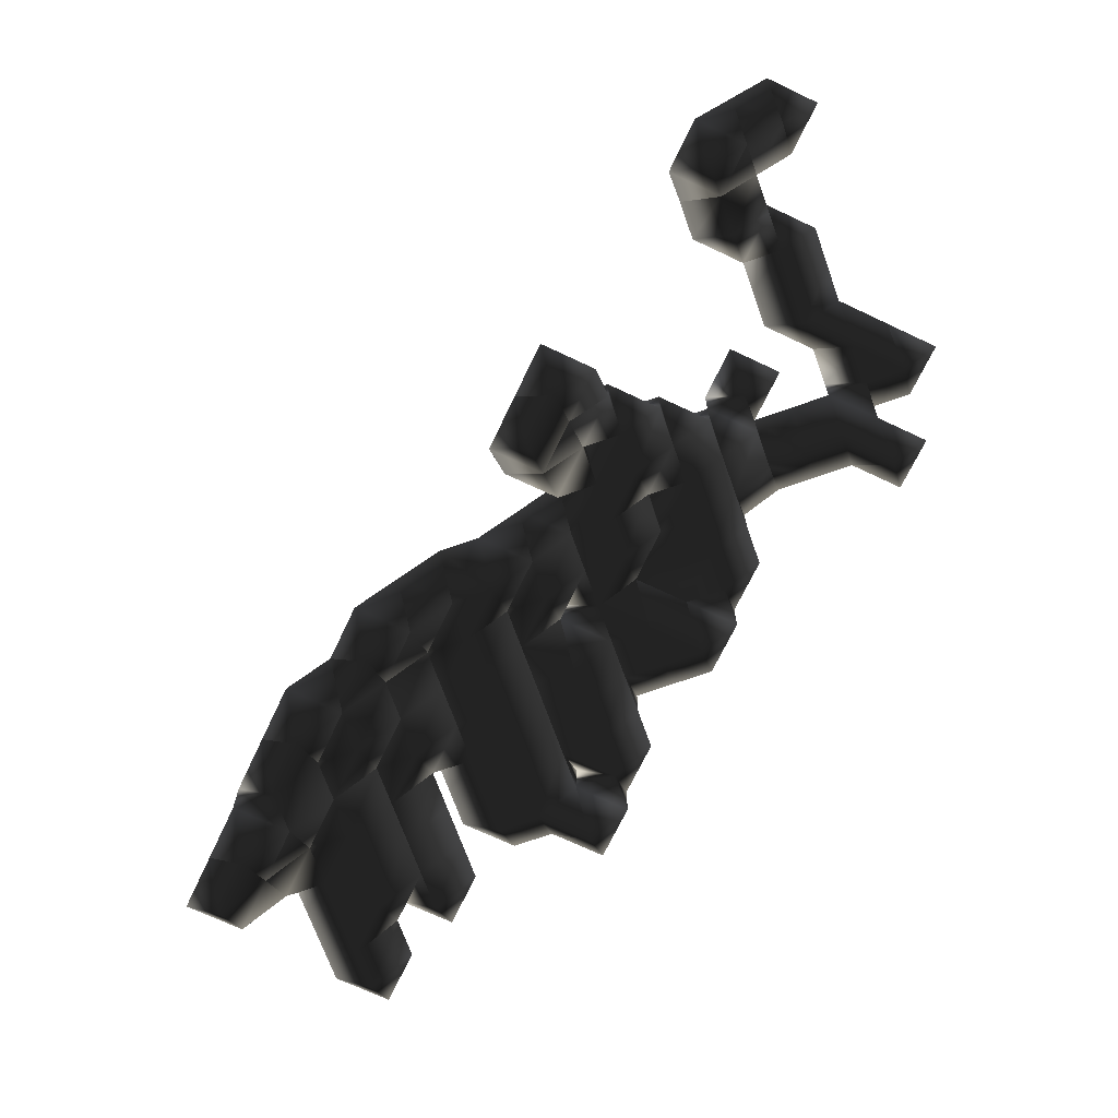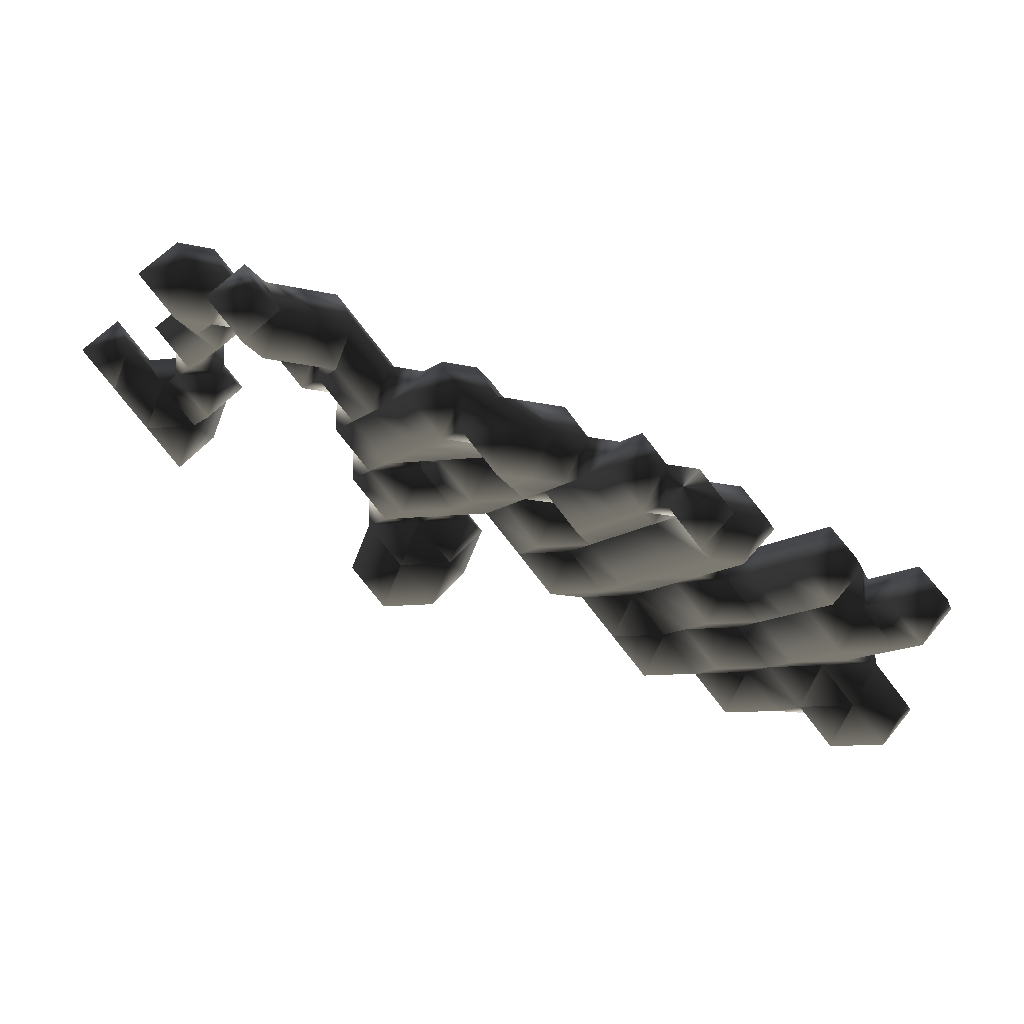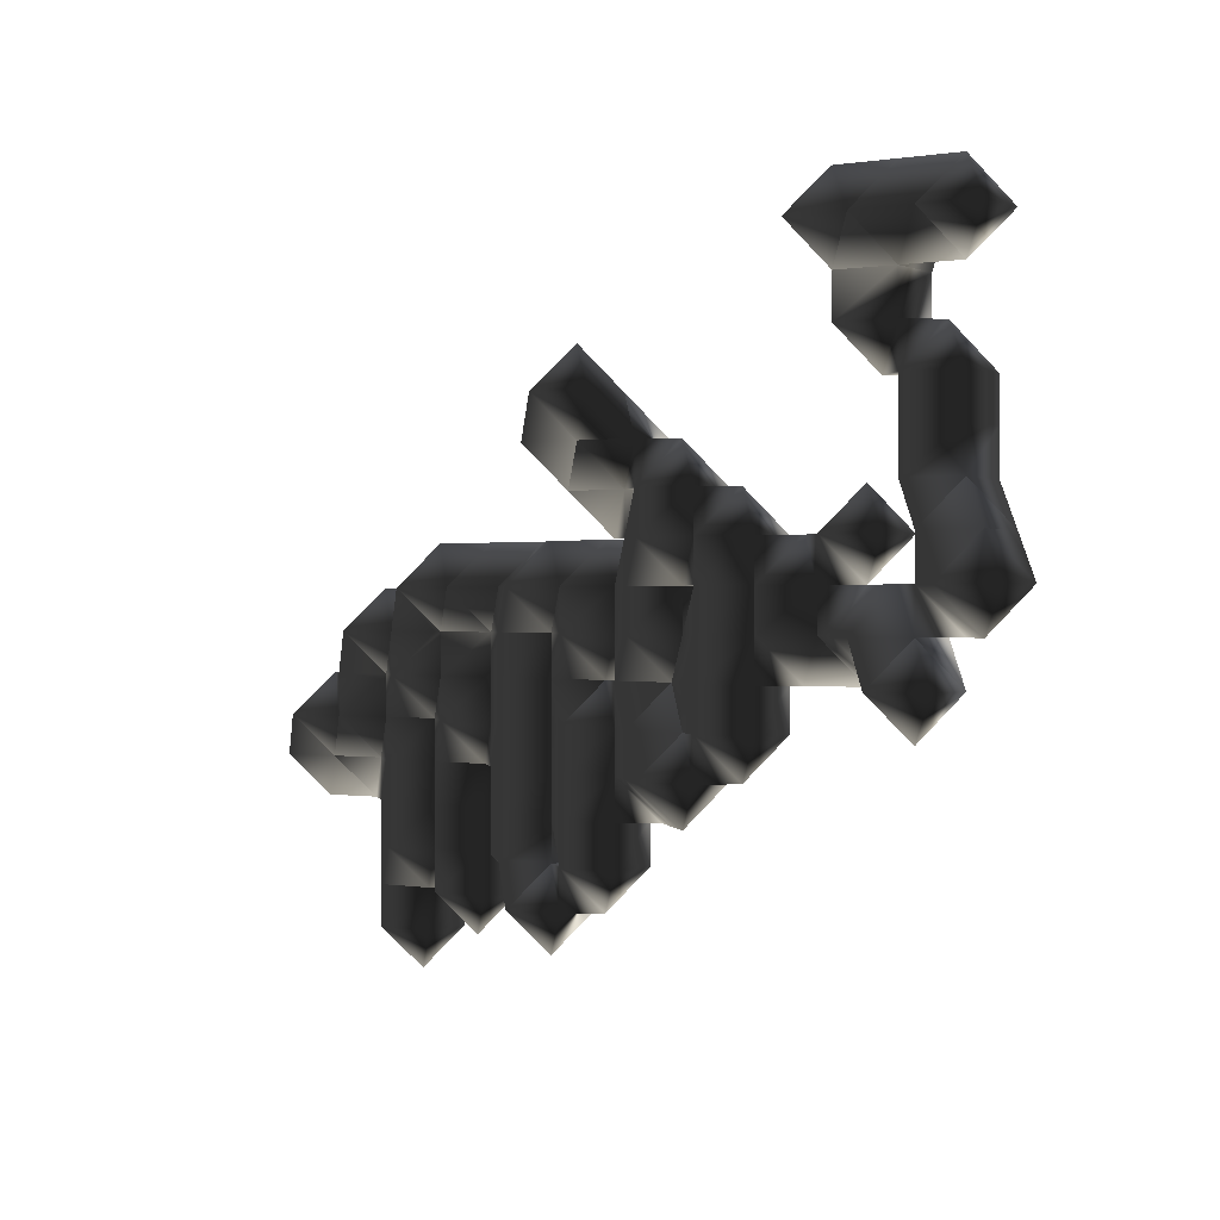
<metadata>
{"format":"obj","ext":"obj","renderer":"f3d","projection":"perspective","resolution":1024,"background":"white","views":[{"elev":-69.7,"azim":19.6,"up":"+Y"},{"elev":-12.5,"azim":149.6,"up":"+Y"},{"elev":0.1,"azim":78.5,"up":"+Z"}]}
</metadata>
<code>
v 5.621e-19 1 5
v 1 1 4
v 1 5.621e-19 5
v 1 1 6
v 1 2 5
v 2 1 5
v 2 5.621e-19 6
v 2 1 5
v 1 1 6
v 2 1 7
v 2 2 4
v 1 2 5
v 2 1 5
v 2 2 6
v 2 2 6
v 2 3 5
v 3 1 6
v 3 2 5
v 3 1 6
v 3 2 5
v 2 2 6
v 3 1 7
v 2 2 7
v 3 2 8
v 2 3 1
v 3 3 5.621e-19
v 3 2 1
v 3 2 2
v 2 3 2
v 3 2 3
v 2 3 3
v 3 2 4
v 2 3 4
v 3 2 5
v 2 3 5
v 3 3 6
v 3 3 6
v 3 3 7
v 3 4 1
v 3 4 2
v 3 4 3
v 3 4 4
v 3 4 5
v 4 2 6
v 4 2 7
v 4 1 8
v 4 2 7
v 3 2 8
v 4 2 9
v 4 3 1
v 4 3 2
v 4 3 2
v 4 2 3
v 4 2 4
v 4 2 5
v 3 3 6
v 4 2 6
v 4 2 7
v 3 3 7
v 4 3 8
v 4 3 8
v 4 4 2
v 3 4 3
v 3 4 4
v 3 4 5
v 4 4 6
v 4 4 6
v 4 4 7
v 4 5 3
v 4 5 4
v 4 5 5
v 5 2 8
v 5 3 3
v 5 3 4
v 5 3 5
v 5 3 6
v 5 3 6
v 5 2 7
v 4 3 8
v 5 2 8
v 5 3 9
v 4 4 2
v 5 4 1
v 5 3 2
v 5 3 3
v 5 3 4
v 5 3 5
v 4 4 6
v 5 3 6
v 5 4 7
v 5 4 7
v 5 4 8
v 5 5 2
v 5 5 3
v 5 5 4
v 5 5 5
v 5 5 6
v 6 3 7
v 6 3 8
v 6 2 9
v 6 3 8
v 5 3 9
v 6 3 10
v 6 4 2
v 6 4 3
v 6 4 4
v 6 4 5
v 6 4 5
v 6 3 6
v 5 4 7
v 6 3 7
v 6 3 8
v 5 4 8
v 6 4 9
v 6 4 9
v 6 5 6
v 6 5 7
v 6 5 8
v 7 3 9
v 7 4 6
v 7 4 7
v 7 4 8
v 7 3 9
v 7 4 8
v 6 4 9
v 7 4 10
v 6 5 3
v 7 5 2
v 7 4 3
v 7 4 4
v 6 5 4
v 7 4 5
v 6 5 5
v 7 4 6
v 6 5 6
v 7 4 7
v 6 5 7
v 7 4 8
v 6 5 8
v 7 5 9
v 7 5 9
v 7 6 3
v 7 6 4
v 7 6 5
v 7 6 6
v 7 6 7
v 7 6 8
v 8 4 9
v 8 5 2
v 8 4 3
v 8 4 4
v 8 4 5
v 8 4 6
v 8 4 7
v 8 4 8
v 7 5 9
v 8 4 9
v 8 5 10
v 8 6 3
v 8 6 4
v 8 6 5
v 8 6 6
v 8 6 7
v 8 6 8
v 8 6 9
v 8 5 2
v 9 5 1
v 9 4 2
v 9 5 3
v 9 5 3
v 9 5 4
v 9 5 5
v 9 5 6
v 9 5 7
v 9 5 8
v 9 5 8
v 9 4 9
v 9 5 10
v 9 6 2
v 8 6 4
v 9 6 3
v 9 5 4
v 9 5 5
v 8 6 5
v 9 5 6
v 8 6 6
v 9 5 7
v 8 6 7
v 9 5 8
v 8 6 8
v 9 6 9
v 9 6 9
v 9 7 4
v 9 7 5
v 9 7 6
v 9 7 7
v 9 7 8
v 10 5 2
v 10 5 9
v 10 5 3
v 10 6 2
v 9 6 3
v 10 5 4
v 10 5 5
v 10 5 6
v 10 6 7
v 10 6 7
v 10 6 7
v 10 5 8
v 9 6 9
v 10 5 9
v 10 6 10
v 10 7 3
v 10 7 4
v 10 7 5
v 10 7 6
v 10 7 7
v 9 7 8
v 10 7 9
v 10 7 9
v 10 8 8
v 10 5 12
v 11 5 11
v 11 4 12
v 11 5 13
v 11 6 3
v 11 6 4
v 11 6 5
v 11 6 6
v 11 6 8
v 11 6 9
v 10 6 11
v 11 6 10
v 11 5 11
v 11 6 12
v 11 6 12
v 10 7 5
v 11 7 4
v 11 6 5
v 11 6 6
v 10 7 6
v 11 6 7
v 10 7 7
v 11 6 8
v 10 7 9
v 11 6 9
v 11 7 10
v 11 7 11
v 11 8 5
v 11 8 6
v 11 8 7
v 11 8 8
v 11 8 9
v 12 5 12
v 12 4 13
v 12 5 12
v 11 5 13
v 12 5 14
v 12 6 11
v 12 5 12
v 12 6 11
v 11 6 12
v 12 6 13
v 12 6 13
v 12 7 4
v 12 6 5
v 12 6 6
v 12 7 7
v 12 7 7
v 12 7 7
v 12 6 8
v 12 6 9
v 12 6 10
v 11 7 10
v 12 7 11
v 12 7 12
v 12 8 5
v 12 8 6
v 12 7 7
v 11 8 7
v 12 8 6
v 12 8 8
v 12 8 8
v 12 8 9
v 12 8 10
v 12 9 7
v 13 5 13
v 13 6 12
v 13 7 4
v 13 6 5
v 13 7 6
v 13 7 6
v 13 7 8
v 13 7 9
v 13 7 9
v 13 6 10
v 13 6 11
v 12 7 11
v 13 7 12
v 13 8 5
v 13 7 6
v 12 8 6
v 13 8 5
v 13 7 7
v 12 8 8
v 13 7 8
v 13 8 9
v 13 8 10
v 13 8 11
v 13 9 6
v 13 9 7
v 13 9 8
v 14 7 5
v 14 7 10
v 14 7 11
v 14 8 5
v 14 7 6
v 14 7 7
v 14 7 8
v 14 7 9
v 13 8 9
v 14 7 10
v 13 8 10
v 14 8 11
v 14 9 6
v 14 9 7
v 14 9 8
v 14 9 9
v 14 9 10
v 15 8 6
v 15 8 7
v 15 8 8
v 15 8 9
v 15 8 10
v 14 9 8
v 15 9 7
v 15 8 8
v 15 8 9
v 14 9 9
v 15 9 10
v 15 10 8
v 15 10 9
v 16 9 8
v 16 9 9
v 16 10 7
v 15 10 8
v 16 9 8
v 16 10 9
v 16 9 10
v 16 10 9
v 15 10 10
v 16 10 11
v 16 11 8
v 16 11 10
v 16 9 16
v 17 9 15
v 17 8 16
v 17 9 17
v 17 10 7
v 17 9 8
v 17 10 9
v 17 10 10
v 16 10 14
v 17 10 13
v 17 9 14
v 17 9 15
v 16 10 15
v 17 10 16
v 17 10 16
v 17 11 8
v 17 11 14
v 17 11 15
v 18 9 16
v 18 10 7
v 18 9 8
v 18 10 9
v 18 10 14
v 18 10 15
v 18 9 16
v 18 10 15
v 17 10 16
v 18 10 17
v 18 11 8
v 17 11 11
v 18 11 10
v 18 10 11
v 18 10 12
v 17 11 12
v 18 10 13
v 17 11 13
v 18 11 14
v 18 11 16
v 18 12 11
v 18 12 12
v 18 12 13
v 18 10 7
v 19 10 6
v 19 9 7
v 19 10 8
v 19 10 8
v 19 10 16
v 19 11 7
v 19 10 9
v 19 11 8
v 18 11 9
v 19 10 10
v 18 11 10
v 19 11 11
v 19 11 11
v 19 11 12
v 19 11 13
v 19 11 15
v 18 11 16
v 19 10 16
v 19 11 17
v 19 12 9
v 19 12 10
v 19 12 16
v 20 10 7
v 20 11 8
v 20 10 9
v 20 11 10
v 20 11 10
v 20 11 16
v 20 12 9
v 21 11 9
f 3 2 1
f 1 4 3
f 2 5 1
f 1 5 4
f 6 2 3
f 8 6 7
f 6 3 7
f 4 9 7
f 4 7 3
f 9 10 7
f 12 5 11
f 5 2 11
f 11 2 6
f 13 11 6
f 14 5 12
f 5 14 9
f 15 9 14
f 5 9 4
f 6 8 13
f 9 15 10
f 11 16 12
f 12 16 14
f 17 8 7
f 10 17 7
f 18 11 13
f 17 19 8
f 18 8 19
f 8 18 13
f 20 18 19
f 15 14 21
f 19 17 22
f 10 22 17
f 22 10 23
f 15 23 10
f 23 15 21
f 23 24 22
f 27 26 25
f 29 28 25
f 25 28 27
f 31 30 29
f 29 30 28
f 33 32 31
f 31 32 30
f 32 18 34
f 18 32 11
f 33 11 32
f 11 33 16
f 35 16 33
f 36 16 35
f 16 36 21
f 37 21 36
f 16 21 14
f 18 20 34
f 21 37 23
f 23 37 38
f 23 38 24
f 26 39 25
f 25 39 29
f 29 39 40
f 29 40 31
f 31 40 41
f 31 41 33
f 33 41 42
f 33 42 35
f 35 42 43
f 35 43 36
f 44 20 19
f 22 45 19
f 19 45 44
f 47 45 46
f 45 22 46
f 24 48 46
f 24 46 22
f 48 49 46
f 50 26 27
f 28 51 27
f 27 51 50
f 51 28 52
f 28 53 52
f 28 30 53
f 54 30 32
f 54 53 30
f 55 32 34
f 55 54 32
f 37 36 56
f 20 44 34
f 57 34 44
f 34 57 55
f 57 45 58
f 45 57 44
f 59 38 56
f 37 56 38
f 60 38 59
f 38 60 48
f 61 48 60
f 38 48 24
f 45 47 58
f 48 61 49
f 50 39 26
f 39 50 40
f 40 50 51
f 41 40 51
f 62 41 51
f 52 62 51
f 63 41 62
f 64 42 41
f 64 41 63
f 65 43 42
f 65 42 64
f 65 66 43
f 43 66 36
f 66 67 36
f 67 56 36
f 56 67 59
f 59 67 68
f 59 68 60
f 62 69 63
f 63 69 64
f 64 69 70
f 64 70 65
f 65 70 71
f 65 71 66
f 72 47 46
f 49 72 46
f 73 52 53
f 54 74 53
f 53 74 73
f 55 75 54
f 54 75 74
f 57 76 55
f 55 76 75
f 76 57 77
f 57 78 77
f 57 58 78
f 61 60 79
f 47 72 58
f 80 58 72
f 58 80 78
f 80 72 81
f 72 49 81
f 61 79 81
f 61 81 49
f 84 83 82
f 85 84 73
f 84 62 73
f 62 52 73
f 84 82 62
f 85 73 74
f 85 74 86
f 86 74 75
f 86 75 87
f 88 67 66
f 75 89 87
f 89 75 76
f 76 77 89
f 91 88 90
f 88 91 67
f 68 67 91
f 60 68 79
f 68 92 79
f 68 91 92
f 79 92 81
f 83 93 82
f 82 93 62
f 93 69 62
f 93 94 69
f 69 95 70
f 94 95 69
f 70 96 71
f 95 96 70
f 66 71 88
f 71 97 88
f 71 96 97
f 88 97 90
f 98 77 78
f 80 99 78
f 78 99 98
f 101 99 100
f 99 80 100
f 81 102 100
f 81 100 80
f 102 103 100
f 104 83 84
f 85 105 84
f 84 105 104
f 86 106 85
f 85 106 105
f 87 107 86
f 86 107 106
f 107 87 108
f 87 109 108
f 87 89 109
f 91 90 110
f 77 98 89
f 111 89 98
f 89 111 109
f 111 99 112
f 99 111 98
f 113 92 110
f 91 110 92
f 114 92 113
f 92 114 102
f 115 102 114
f 92 102 81
f 99 101 112
f 102 115 103
f 104 93 83
f 93 104 94
f 94 104 105
f 94 105 95
f 95 105 106
f 95 106 96
f 96 106 107
f 108 116 107
f 116 96 107
f 116 97 96
f 90 97 110
f 97 117 110
f 97 116 117
f 110 117 113
f 113 117 118
f 113 118 114
f 119 101 100
f 103 119 100
f 120 108 109
f 111 121 109
f 109 121 120
f 112 122 111
f 111 122 121
f 119 123 101
f 122 101 123
f 101 122 112
f 124 122 123
f 115 114 125
f 123 119 126
f 119 103 126
f 115 125 126
f 115 126 103
f 129 128 127
f 131 130 127
f 127 130 129
f 133 132 131
f 131 132 130
f 132 120 134
f 120 132 108
f 133 108 132
f 108 133 116
f 135 116 133
f 134 121 136
f 121 134 120
f 137 117 135
f 116 135 117
f 136 122 138
f 122 136 121
f 139 118 137
f 117 137 118
f 140 118 139
f 118 140 125
f 141 125 140
f 118 125 114
f 122 124 138
f 125 141 126
f 128 142 127
f 127 142 131
f 131 142 143
f 131 143 133
f 133 143 144
f 133 144 135
f 135 144 145
f 135 145 137
f 137 145 146
f 137 146 139
f 139 146 147
f 139 147 140
f 148 124 123
f 126 148 123
f 150 149 129
f 129 149 128
f 151 129 130
f 151 150 129
f 152 130 132
f 152 151 130
f 153 132 134
f 153 152 132
f 154 134 136
f 154 153 134
f 155 136 138
f 155 154 136
f 141 140 156
f 124 148 138
f 157 138 148
f 138 157 155
f 157 148 158
f 148 126 158
f 141 156 158
f 141 158 126
f 149 159 128
f 128 159 142
f 142 160 143
f 159 160 142
f 143 161 144
f 160 161 143
f 144 162 145
f 161 162 144
f 145 163 146
f 162 163 145
f 146 164 147
f 163 164 146
f 140 147 156
f 147 165 156
f 147 164 165
f 156 165 158
f 168 167 166
f 166 149 168
f 149 150 168
f 170 169 168
f 170 168 150
f 151 171 150
f 150 171 170
f 152 172 151
f 151 172 171
f 153 173 152
f 152 173 172
f 154 174 153
f 153 174 173
f 155 175 154
f 154 175 174
f 175 155 176
f 155 177 176
f 155 157 177
f 157 158 177
f 177 158 178
f 167 179 166
f 169 170 179
f 170 159 179
f 149 166 179
f 149 179 159
f 159 180 160
f 180 159 181
f 170 181 159
f 181 170 182
f 171 182 170
f 182 172 183
f 172 182 171
f 184 161 180
f 160 180 161
f 183 173 185
f 173 183 172
f 186 162 184
f 161 184 162
f 185 174 187
f 174 185 173
f 188 163 186
f 162 186 163
f 187 175 189
f 175 187 174
f 190 164 188
f 163 188 164
f 175 176 189
f 192 190 191
f 190 192 164
f 165 164 192
f 158 165 178
f 178 165 192
f 181 193 180
f 180 193 184
f 184 193 194
f 184 194 186
f 186 194 195
f 186 195 188
f 188 195 196
f 188 196 190
f 190 196 197
f 190 197 191
f 198 167 168
f 169 198 168
f 199 176 177
f 178 199 177
f 198 179 167
f 169 200 198
f 201 198 200
f 198 201 179
f 202 179 201
f 179 202 169
f 200 169 202
f 181 182 202
f 182 200 202
f 182 203 200
f 204 182 183
f 204 203 182
f 205 183 185
f 205 204 183
f 207 205 206
f 205 187 206
f 205 185 187
f 206 187 208
f 187 209 208
f 187 189 209
f 192 191 210
f 176 199 189
f 211 189 199
f 189 211 209
f 211 199 212
f 199 178 212
f 192 210 212
f 192 212 178
f 201 213 202
f 202 213 181
f 213 193 181
f 213 214 193
f 193 215 194
f 214 215 193
f 194 216 195
f 215 216 194
f 206 196 207
f 196 216 207
f 196 195 216
f 197 196 206
f 217 197 206
f 208 217 206
f 218 197 217
f 218 219 197
f 197 219 191
f 219 220 191
f 220 210 191
f 210 220 212
f 217 221 218
f 218 221 219
f 224 223 222
f 222 225 224
f 226 201 200
f 203 227 200
f 200 227 226
f 204 228 203
f 203 228 227
f 205 229 204
f 204 229 228
f 207 229 205
f 230 208 209
f 211 231 209
f 209 231 230
f 212 231 211
f 234 233 232
f 236 235 232
f 235 222 232
f 223 234 232
f 223 232 222
f 222 235 225
f 226 213 201
f 213 226 214
f 214 226 227
f 214 237 215
f 237 214 238
f 227 238 214
f 238 227 239
f 228 239 227
f 239 229 240
f 229 239 228
f 241 216 237
f 215 237 216
f 240 229 242
f 207 242 229
f 242 207 243
f 216 243 207
f 243 216 241
f 244 242 230
f 242 217 230
f 217 208 230
f 242 243 217
f 245 220 219
f 230 246 244
f 246 230 231
f 246 231 247
f 231 212 247
f 220 245 247
f 220 247 212
f 233 248 232
f 232 248 236
f 238 249 237
f 237 249 241
f 241 249 250
f 241 250 243
f 243 250 251
f 243 251 217
f 251 221 217
f 251 252 221
f 219 221 245
f 221 253 245
f 221 252 253
f 245 253 247
f 254 223 224
f 256 254 255
f 254 224 255
f 225 257 255
f 225 255 224
f 257 258 255
f 259 233 234
f 254 260 223
f 259 223 260
f 223 259 234
f 261 259 260
f 235 236 262
f 263 235 262
f 235 263 257
f 264 257 263
f 235 257 225
f 254 256 260
f 257 264 258
f 266 265 239
f 239 265 238
f 267 239 240
f 267 266 239
f 269 267 268
f 267 242 268
f 267 240 242
f 268 242 270
f 242 271 270
f 242 244 271
f 272 244 246
f 272 271 244
f 274 273 247
f 273 246 247
f 273 272 246
f 248 275 259
f 273 259 275
f 259 273 233
f 274 233 273
f 233 274 248
f 275 248 274
f 259 261 248
f 261 276 248
f 262 236 248
f 262 248 276
f 262 276 263
f 265 277 238
f 238 277 249
f 249 278 250
f 277 278 249
f 279 269 268
f 281 280 278
f 251 278 280
f 278 251 250
f 268 270 279
f 283 280 282
f 280 283 251
f 252 251 283
f 252 284 253
f 283 284 252
f 247 253 274
f 253 285 274
f 253 284 285
f 274 285 275
f 281 286 280
f 280 286 282
f 287 256 255
f 258 287 255
f 288 261 260
f 260 256 288
f 256 287 288
f 264 263 288
f 264 288 287
f 264 287 258
f 290 289 266
f 266 289 265
f 292 290 291
f 290 267 291
f 290 266 267
f 269 291 267
f 293 270 271
f 272 294 271
f 271 294 293
f 294 272 295
f 272 296 295
f 272 273 296
f 298 297 275
f 297 273 275
f 297 296 273
f 276 299 288
f 297 288 299
f 288 297 261
f 298 261 297
f 261 298 276
f 299 276 298
f 276 288 263
f 289 300 265
f 265 300 277
f 301 292 291
f 303 302 300
f 278 300 302
f 300 278 277
f 302 281 278
f 279 291 269
f 291 279 301
f 304 301 279
f 283 282 305
f 270 293 279
f 306 279 293
f 279 306 304
f 283 305 284
f 307 284 305
f 284 307 294
f 306 294 307
f 294 306 293
f 295 308 294
f 308 284 294
f 308 285 284
f 275 285 298
f 285 309 298
f 285 308 309
f 298 309 299
f 303 310 302
f 302 310 281
f 310 286 281
f 310 311 286
f 282 286 305
f 286 312 305
f 286 311 312
f 305 312 307
f 313 289 290
f 292 313 290
f 314 295 296
f 297 315 296
f 296 315 314
f 299 315 297
f 313 300 289
f 303 300 316
f 313 316 300
f 316 313 317
f 292 317 313
f 317 292 301
f 318 301 304
f 318 317 301
f 319 304 306
f 319 318 304
f 321 320 307
f 320 306 307
f 320 319 306
f 320 314 322
f 314 320 295
f 321 295 320
f 295 321 308
f 323 308 321
f 308 323 309
f 324 309 323
f 309 324 315
f 322 315 324
f 315 322 314
f 309 315 299
f 316 325 303
f 303 325 310
f 310 326 311
f 325 326 310
f 311 327 312
f 326 327 311
f 307 312 321
f 312 328 321
f 312 327 328
f 321 328 323
f 323 328 329
f 323 329 324
f 330 316 317
f 318 331 317
f 317 331 330
f 319 332 318
f 318 332 331
f 320 333 319
f 319 333 332
f 322 334 320
f 320 334 333
f 324 334 322
f 330 325 316
f 325 330 326
f 326 330 331
f 326 335 327
f 335 326 336
f 331 336 326
f 336 331 337
f 332 337 331
f 337 333 338
f 333 337 332
f 339 328 335
f 327 335 328
f 328 339 329
f 340 329 339
f 329 340 334
f 338 334 340
f 334 338 333
f 329 334 324
f 336 341 335
f 335 341 339
f 339 341 342
f 339 342 340
f 343 336 337
f 338 344 337
f 337 344 343
f 340 344 338
f 346 341 345
f 341 336 345
f 345 336 343
f 347 345 343
f 341 346 342
f 348 342 346
f 342 348 344
f 347 344 348
f 344 347 343
f 340 349 344
f 350 344 349
f 344 350 342
f 351 342 350
f 342 351 340
f 349 340 351
f 351 352 349
f 345 353 346
f 346 353 348
f 350 354 351
f 351 354 352
f 357 356 355
f 355 358 357
f 360 359 347
f 347 359 345
f 347 348 360
f 360 348 361
f 362 350 349
f 352 362 349
f 365 364 363
f 367 366 363
f 363 366 365
f 369 368 367
f 368 355 367
f 356 366 367
f 356 367 355
f 355 368 358
f 359 370 345
f 345 370 353
f 348 353 361
f 361 353 370
f 362 354 350
f 354 362 352
f 364 371 363
f 363 371 367
f 367 371 372
f 367 372 369
f 373 356 357
f 358 373 357
f 375 374 360
f 360 374 359
f 360 361 375
f 375 361 376
f 377 364 365
f 366 378 365
f 365 378 377
f 373 379 356
f 378 356 379
f 356 378 366
f 380 378 379
f 368 369 381
f 379 373 382
f 373 358 382
f 368 381 382
f 368 382 358
f 374 383 359
f 359 383 370
f 361 370 376
f 376 370 383
f 386 385 384
f 388 387 384
f 384 387 386
f 390 389 388
f 388 389 387
f 371 391 377
f 389 377 391
f 377 389 364
f 390 364 389
f 364 390 371
f 391 371 390
f 371 377 372
f 372 377 378
f 378 380 372
f 380 392 372
f 381 369 372
f 381 372 392
f 381 392 382
f 385 393 384
f 384 393 388
f 388 393 394
f 388 394 390
f 390 394 395
f 390 395 391
f 398 397 396
f 396 374 398
f 374 375 398
f 400 399 398
f 400 398 375
f 376 400 375
f 401 380 379
f 382 401 379
f 397 402 396
f 399 400 402
f 400 383 402
f 374 396 402
f 374 402 383
f 376 403 400
f 404 400 403
f 400 404 383
f 405 383 404
f 383 405 376
f 403 376 405
f 407 406 405
f 405 406 403
f 407 385 406
f 385 386 406
f 409 408 406
f 409 406 386
f 387 410 386
f 386 410 409
f 389 411 387
f 387 411 410
f 391 411 389
f 413 392 412
f 392 380 412
f 412 380 401
f 414 412 401
f 414 401 415
f 401 382 415
f 392 413 415
f 392 415 382
f 404 416 405
f 405 416 407
f 407 416 417
f 408 409 417
f 409 393 417
f 385 407 417
f 385 417 393
f 393 409 394
f 394 409 410
f 394 410 395
f 395 410 411
f 395 411 391
f 412 418 413
f 413 418 415
f 419 397 398
f 399 419 398
f 419 402 397
f 402 419 399
f 421 420 403
f 403 420 404
f 423 421 422
f 421 406 422
f 421 403 406
f 408 422 406
f 424 412 414
f 415 424 414
f 420 425 404
f 404 425 416
f 422 417 423
f 417 425 423
f 417 416 425
f 417 422 408
f 424 418 412
f 418 424 415
f 426 420 421
f 423 426 421
f 426 425 420
f 425 426 423

</code>
